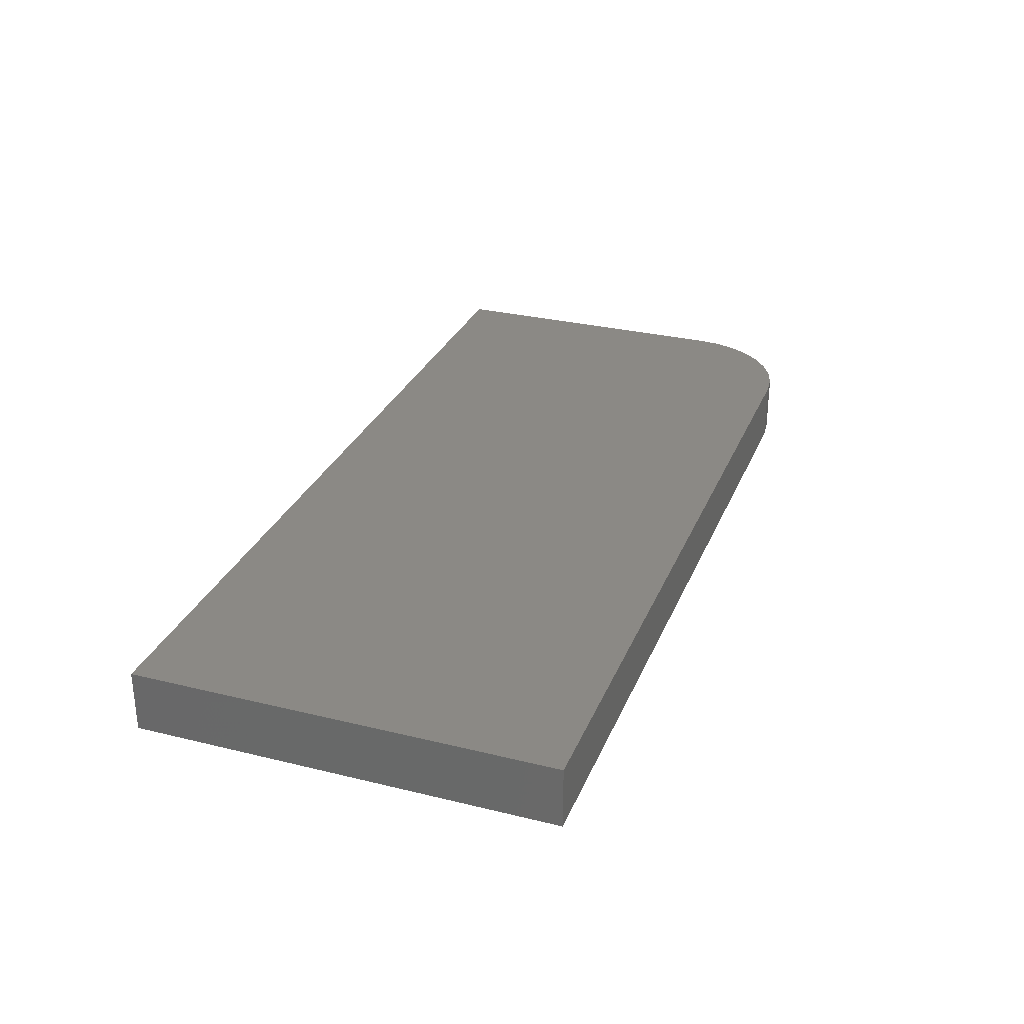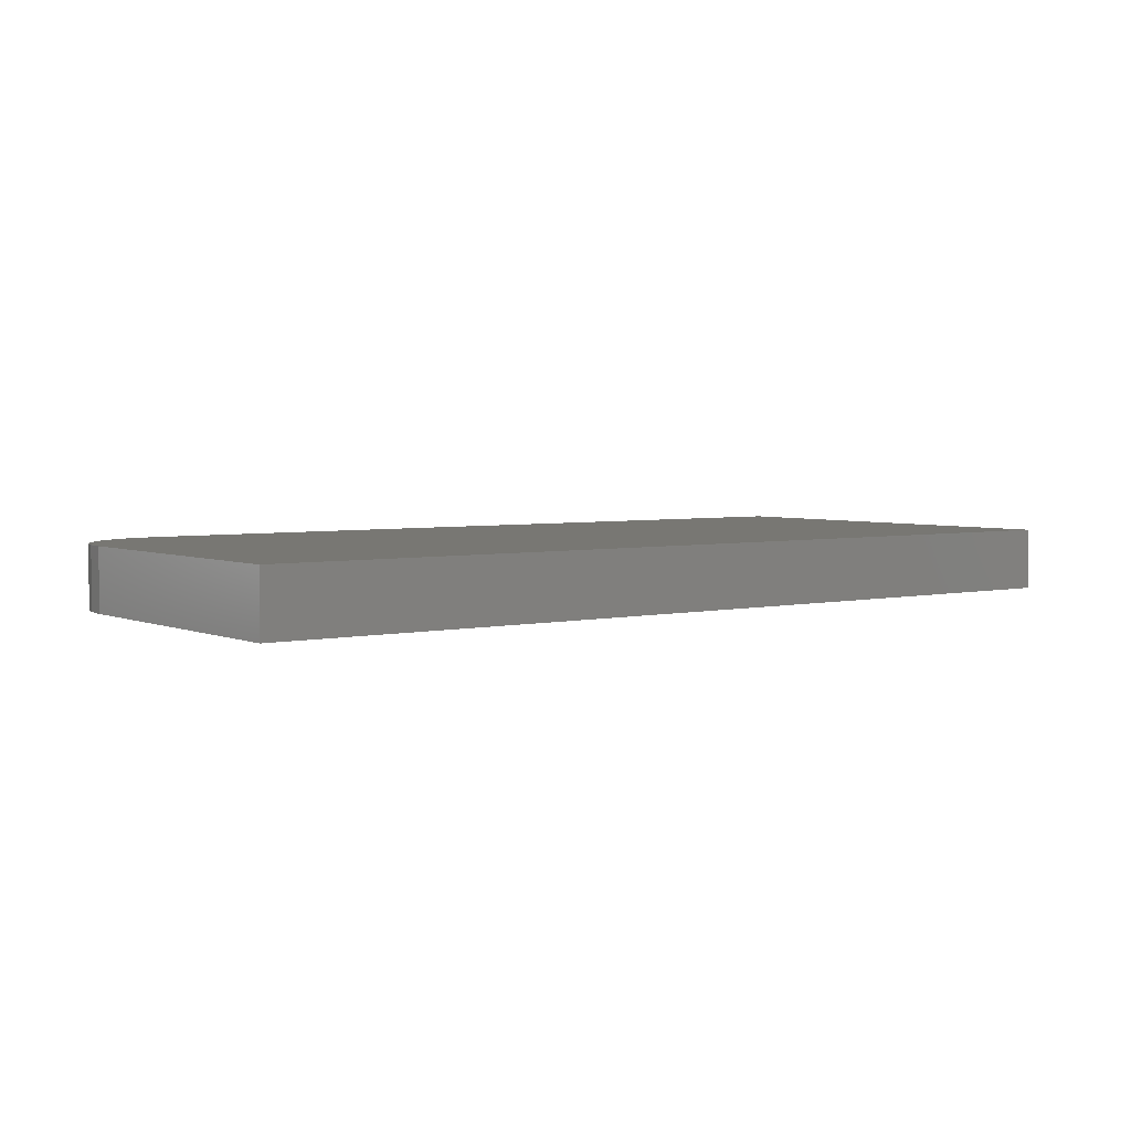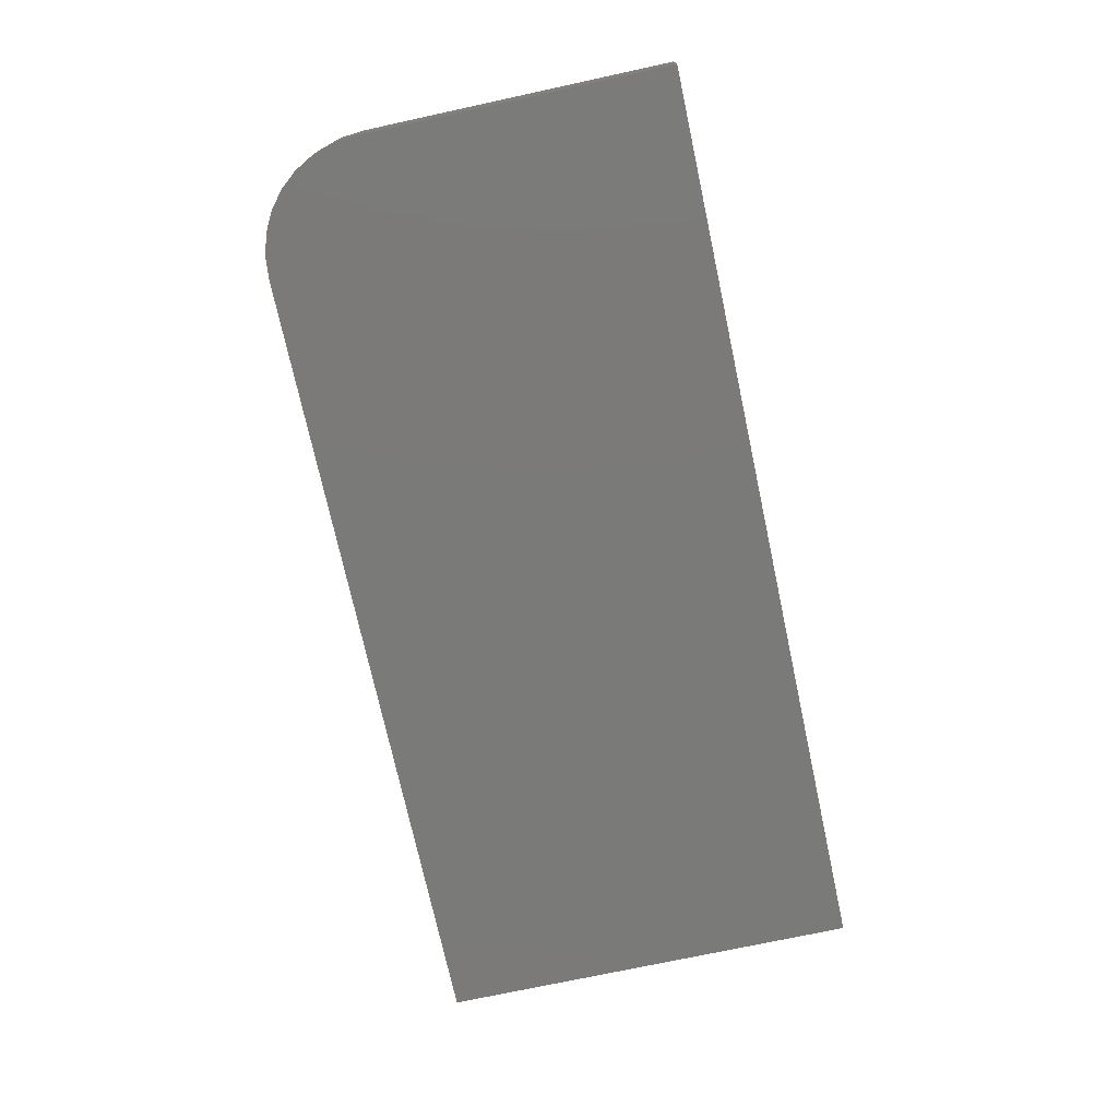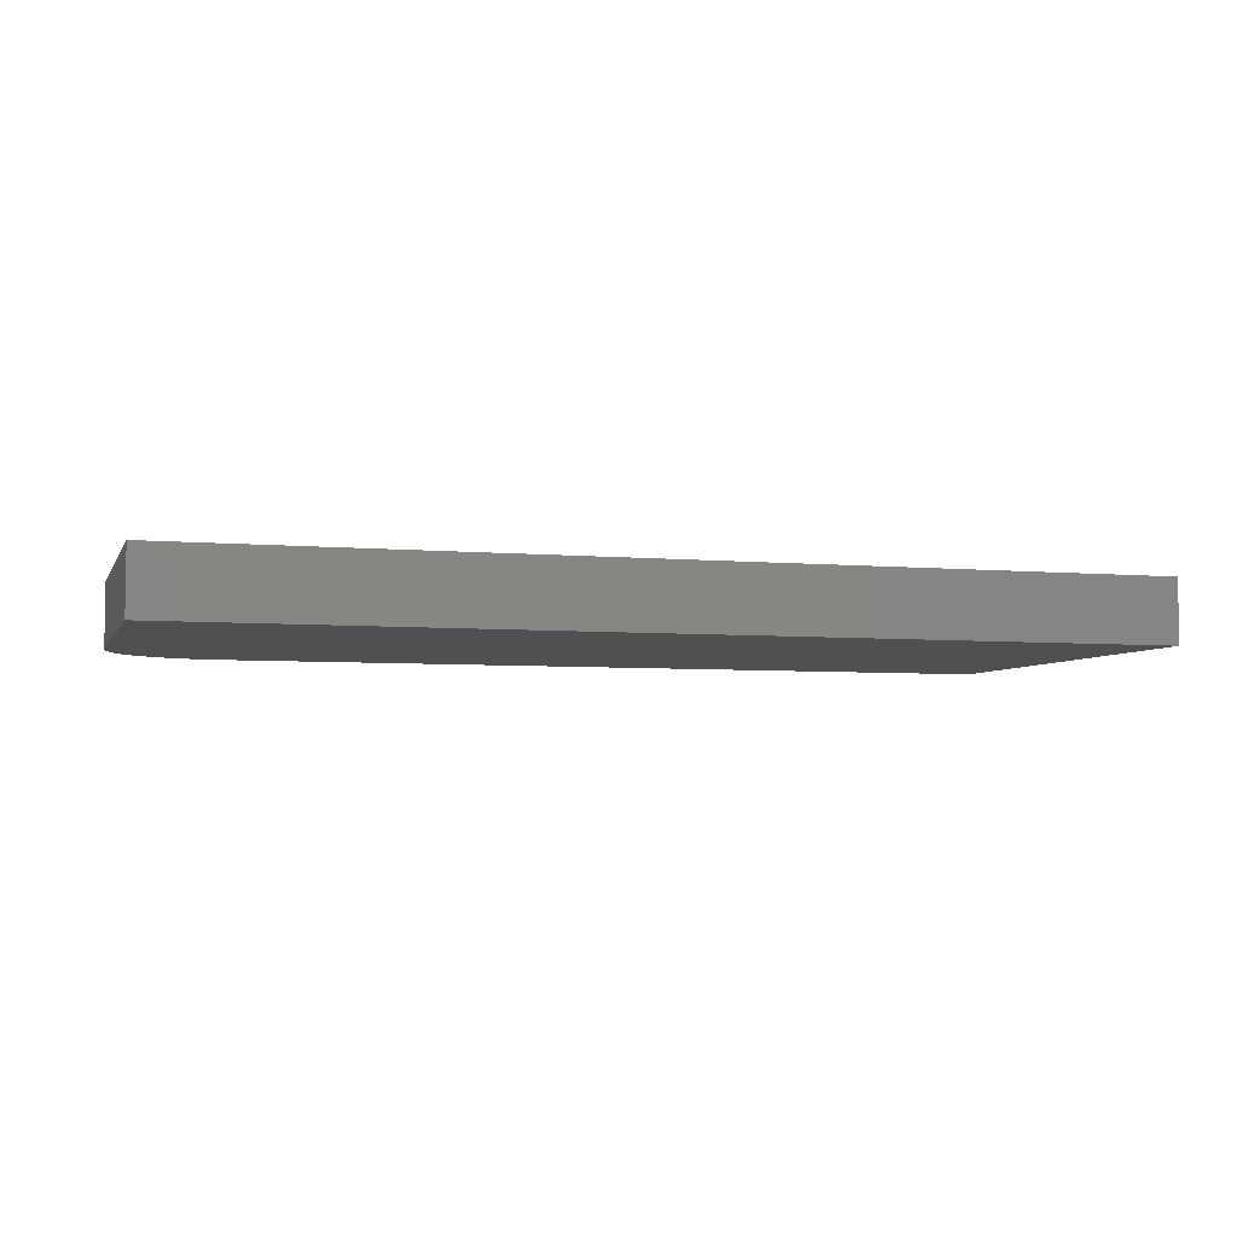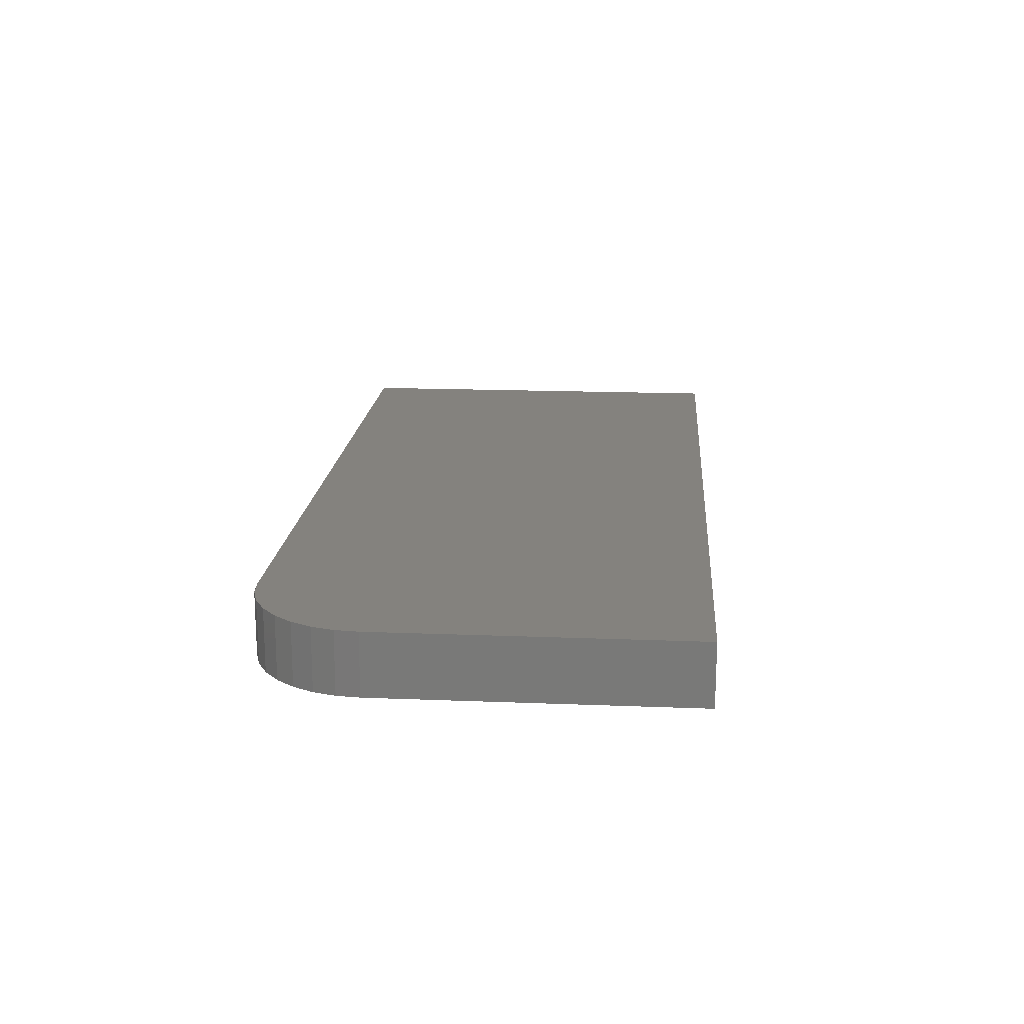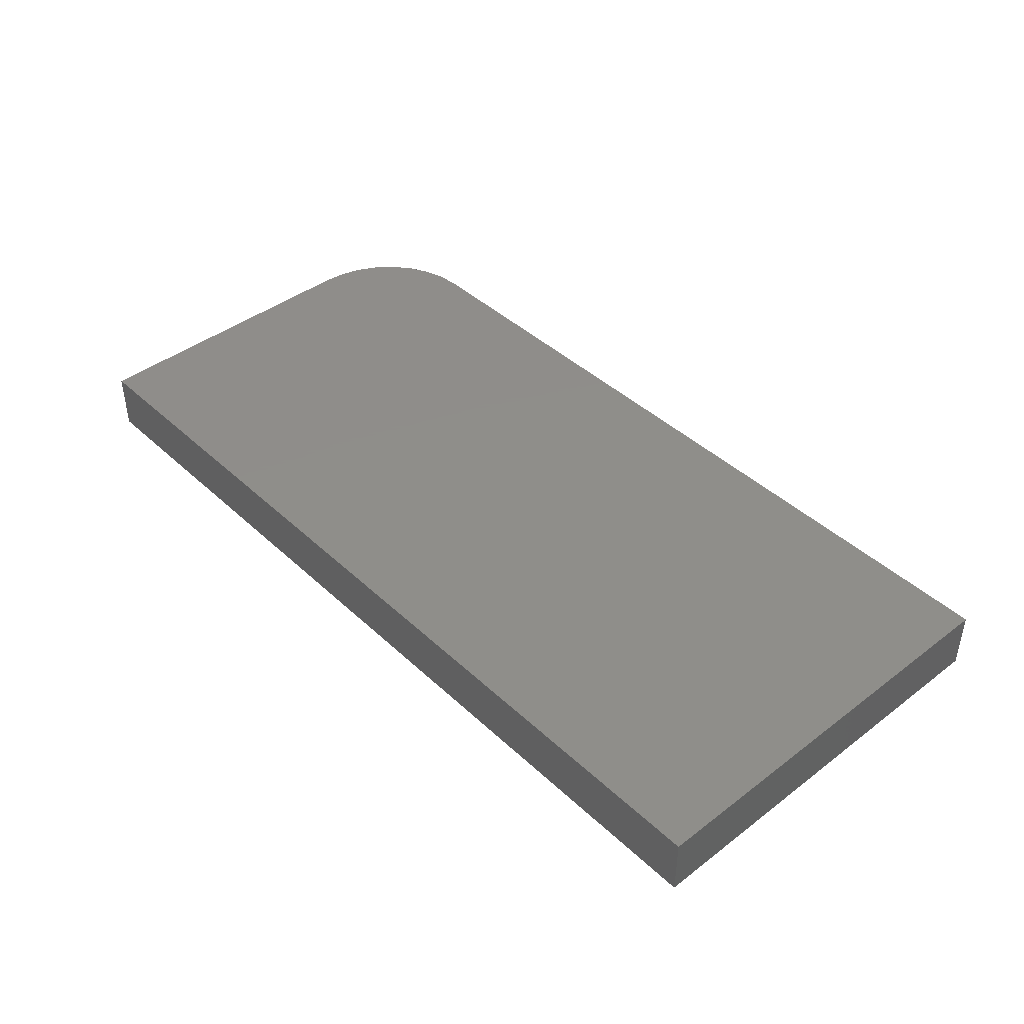
<metadata>
{"format":"stl","ext":"stl","renderer":"f3d","projection":"perspective","resolution":1024,"background":"white","views":[{"elev":29.7,"azim":-70.2,"up":"+Y"},{"elev":3.9,"azim":143.2,"up":"+Y"},{"elev":-73.3,"azim":102.2,"up":"+Y"},{"elev":-5.1,"azim":163.5,"up":"+Y"},{"elev":17.3,"azim":94.5,"up":"+Y"},{"elev":42.5,"azim":-132.2,"up":"+Y"}]}
</metadata>
<code>
# stl→obj: 24 verts, 44 faces
v -0.75 -0.1016 0.351
v -0.75 -0.1016 -0.3438
v 0.75 -0.1016 -0.3438
v 0.75 -0.1016 0.1635
v 0.7464 -0.1016 0.2001
v 0.7357 -0.1016 0.2352
v 0.7184 -0.1016 0.2677
v 0.6951 -0.1016 0.2961
v 0.6667 -0.1016 0.3194
v 0.6343 -0.1016 0.3367
v 0.5991 -0.1016 0.3474
v 0.5625 -0.1016 0.351
v -0.75 3.857e-17 0.351
v 0.5625 1.843e-16 0.351
v 0.5991 1.881e-16 0.3474
v 0.6343 1.915e-16 0.3367
v 0.6667 1.941e-16 0.3194
v 0.6951 1.96e-16 0.2961
v 0.7184 1.97e-16 0.2677
v 0.7357 1.971e-16 0.2352
v 0.7464 1.963e-16 0.2001
v 0.75 1.947e-16 0.1635
v 0.75 1.665e-16 -0.3438
v -0.75 0 -0.3438
f 1 2 3
f 1 3 4
f 1 4 5
f 1 5 6
f 1 6 7
f 1 7 8
f 1 8 9
f 1 9 10
f 1 10 11
f 1 11 12
f 13 14 15
f 13 15 16
f 13 16 17
f 13 17 18
f 13 18 19
f 13 19 20
f 13 20 21
f 13 21 22
f 13 22 23
f 13 23 24
f 12 14 1
f 1 14 13
f 3 23 4
f 4 23 22
f 14 12 15
f 15 12 11
f 15 11 16
f 16 11 10
f 16 10 17
f 17 10 9
f 17 9 18
f 18 9 8
f 18 8 19
f 19 8 7
f 19 7 20
f 20 7 6
f 20 6 21
f 21 6 5
f 21 5 22
f 22 5 4
f 1 13 2
f 2 13 24
f 2 24 3
f 3 24 23

</code>
